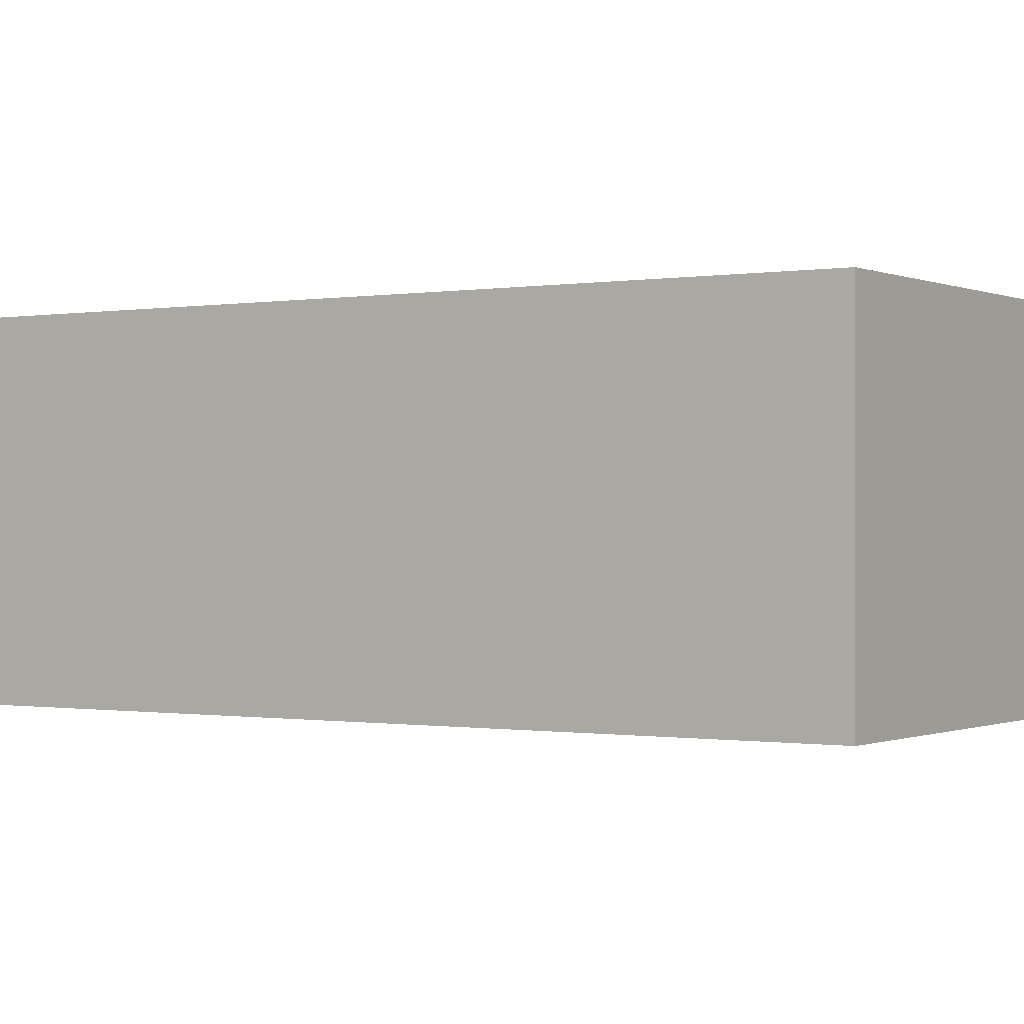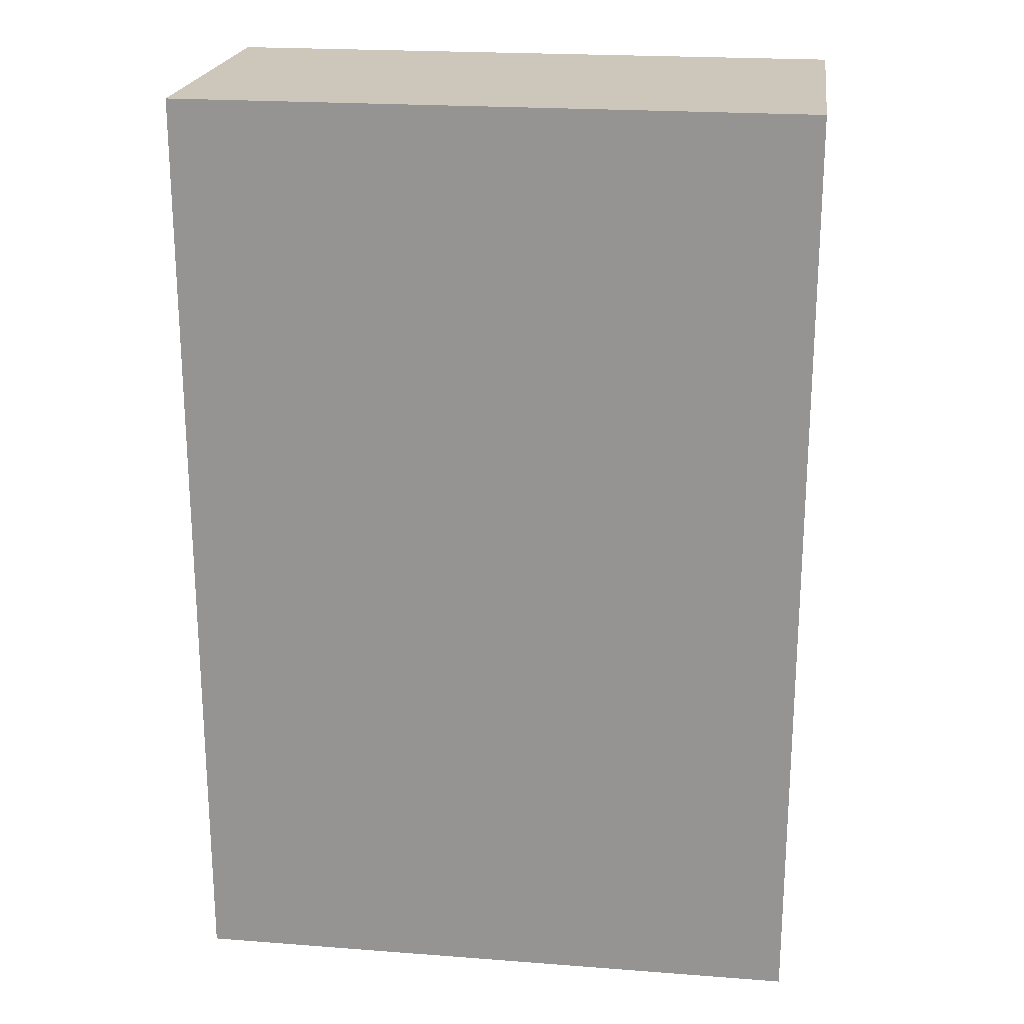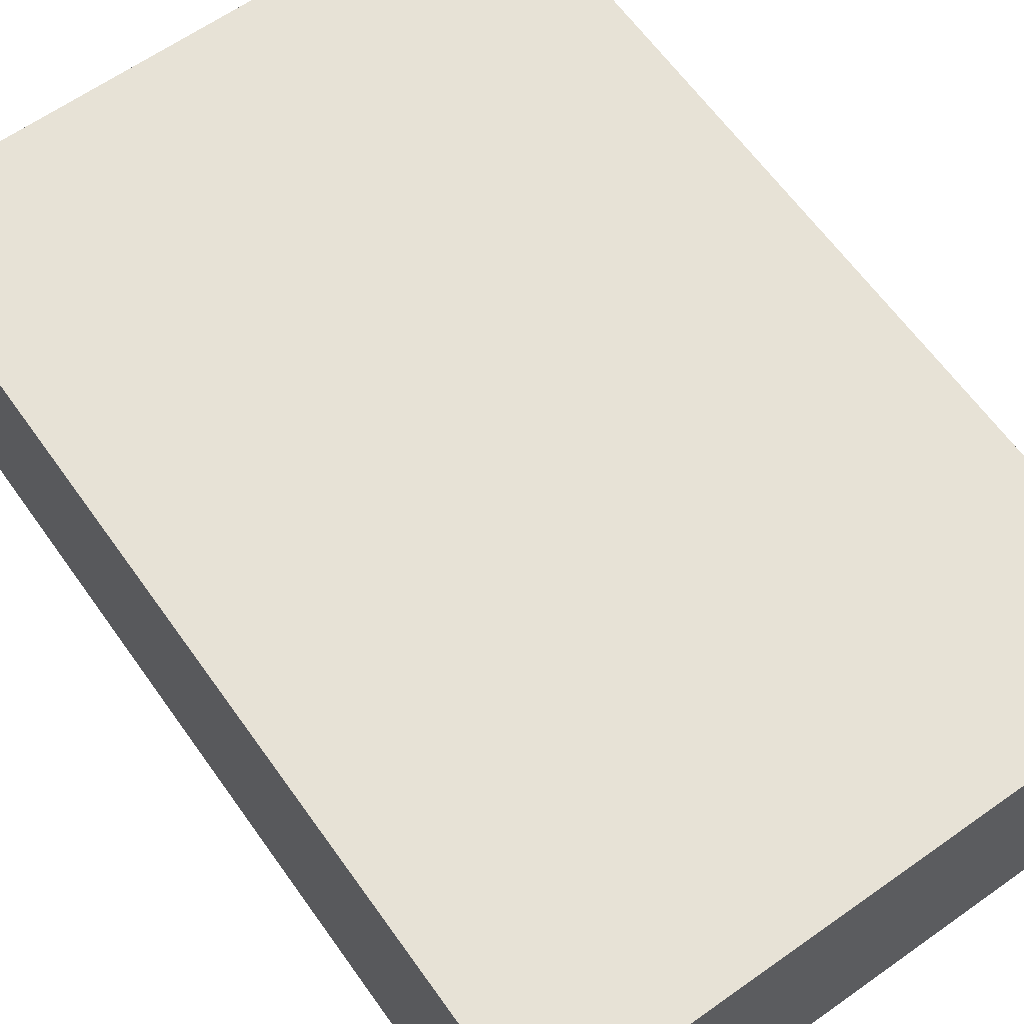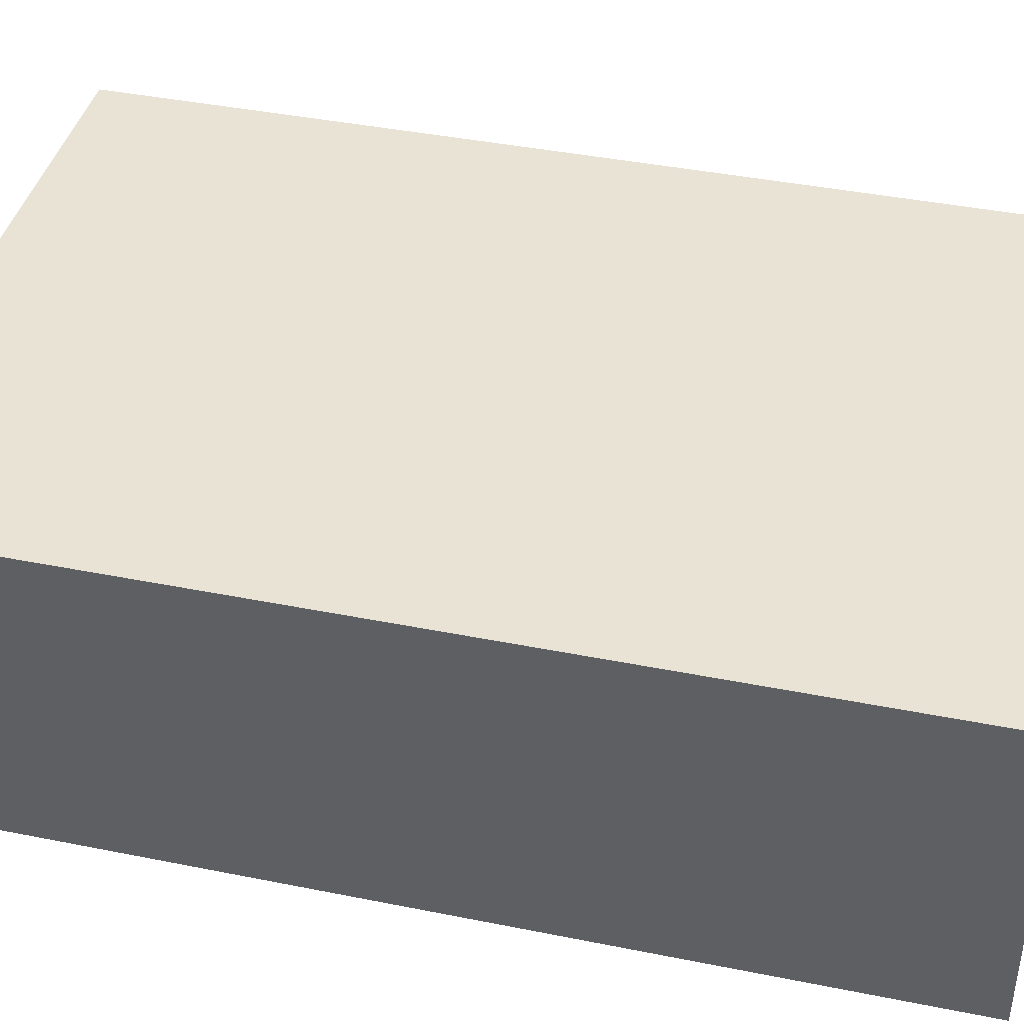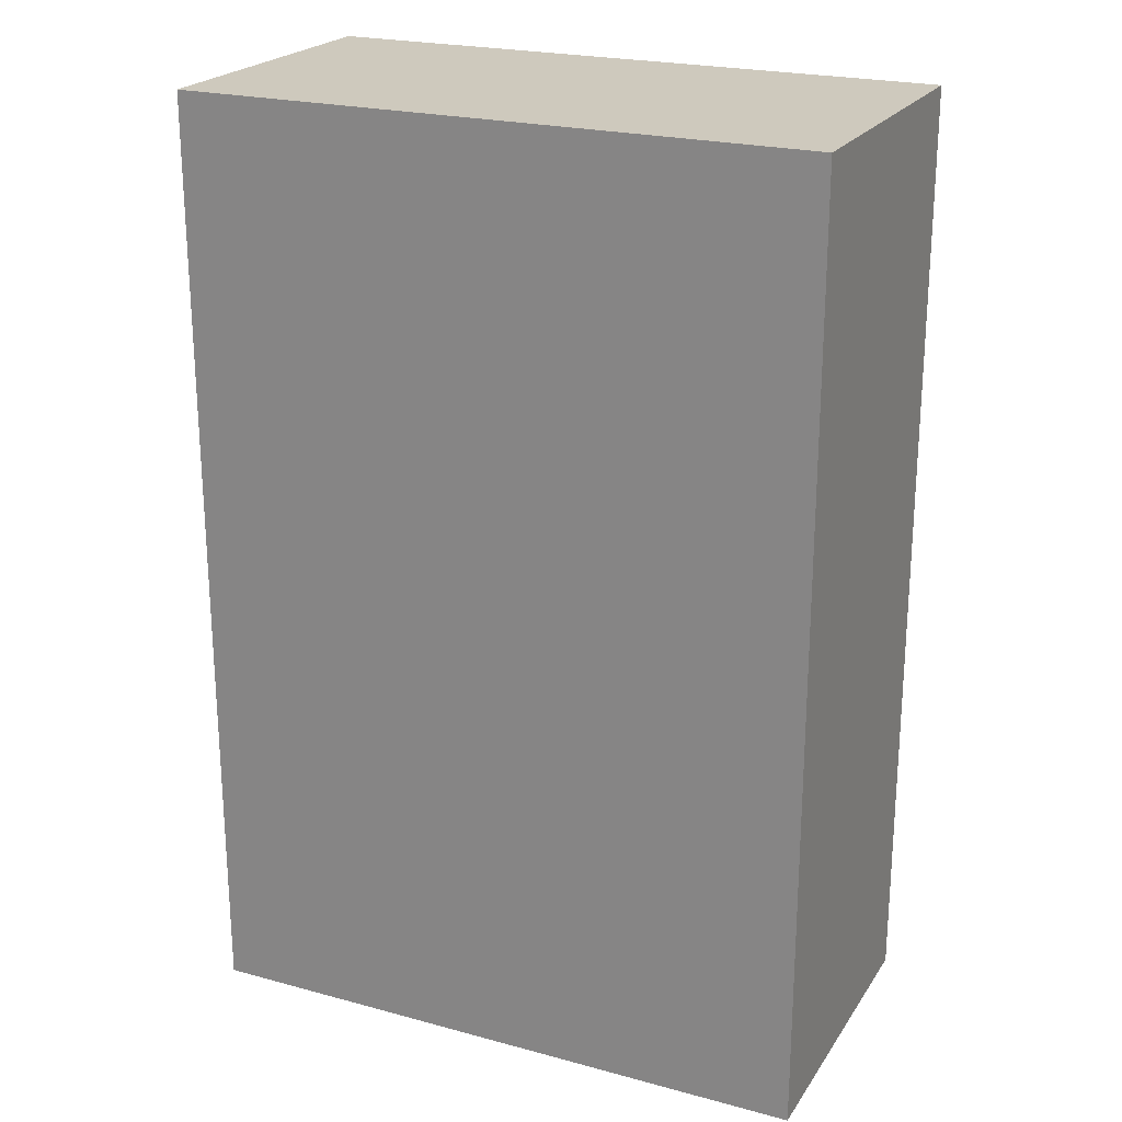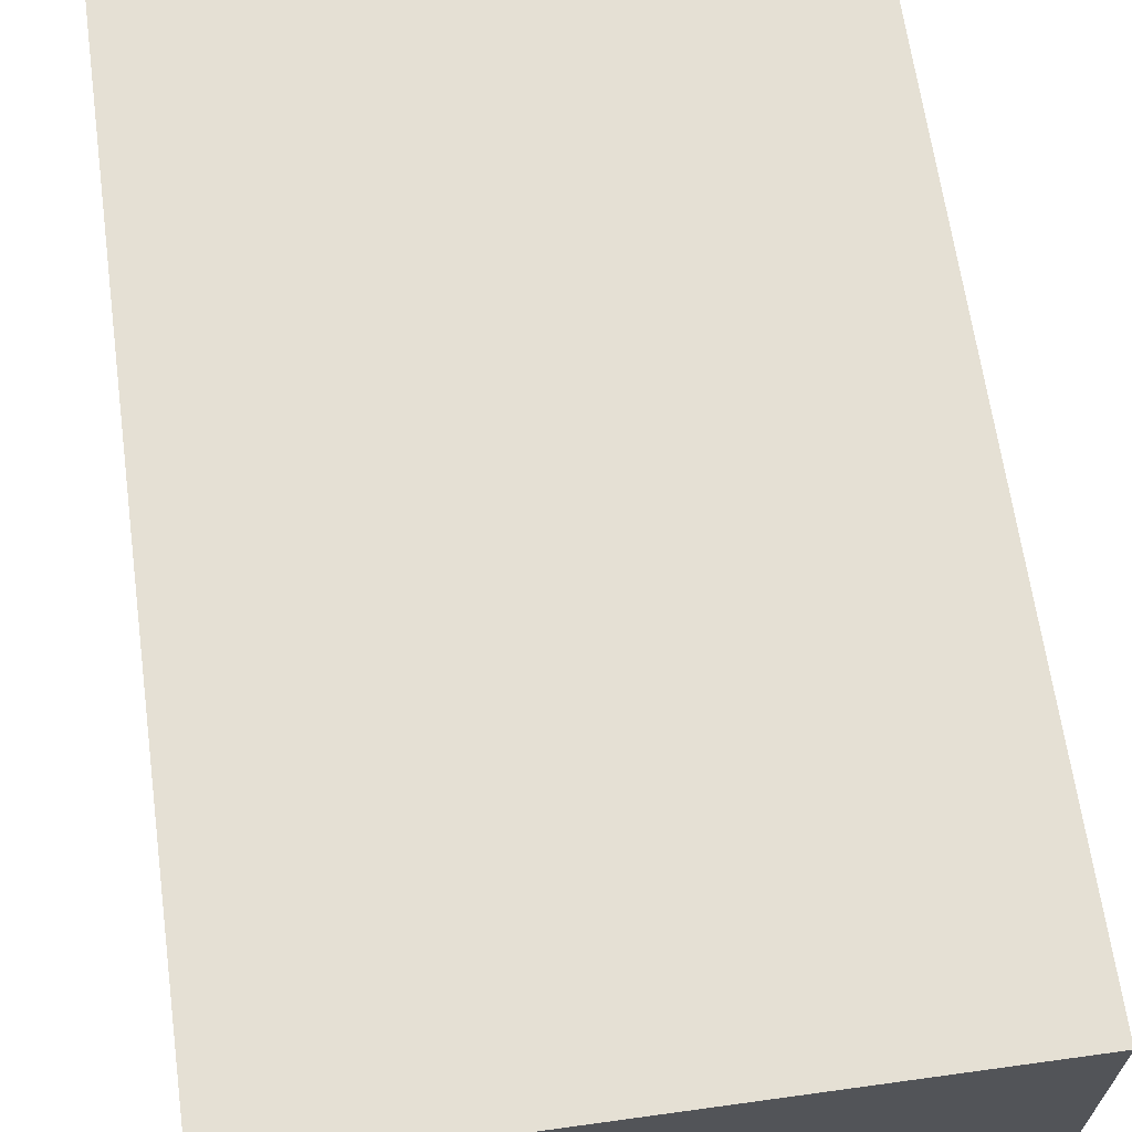
<metadata>
{"format":"obj","ext":"obj","renderer":"f3d","projection":"perspective","resolution":1024,"background":"white","views":[{"elev":-0.4,"azim":-57.1,"up":"+Y"},{"elev":21.5,"azim":-172.3,"up":"+Z"},{"elev":63.6,"azim":144.5,"up":"+Y"},{"elev":41.2,"azim":-76.3,"up":"+Y"},{"elev":22.6,"azim":-155.1,"up":"+Z"},{"elev":65.4,"azim":-7.9,"up":"+Y"}]}
</metadata>
<code>
g pb_Mesh62266
v 0 0 0
v 0 0 0.5
v -0.5 0 0
v -1 0 0.5
v 0 0 0.5
v 0 0 1.5
v -1 0 1.5
v -1 0 0.5
v -1 0 0
v -1 0 0.5
v -1 0 0.5
v -1 0 0
v -1 0 0.5
v -1 0 1.5
v -1 0 0.5
v -1 0 1.5
v -1 0 1.5
v -1 0 0.5
v -5.364e-06 -0.5 0.5
v 0 0 1.5
v 0 0 0.5
v -5.245e-06 -0.5 1.5
v -5.424e-06 -0.5 1.252e-06
v 0 0 0
v -1 -0.5 1.5
v -1 0 0.5
v -1 0 1.5
v -1 -0.5 0.5
v -1 0 0
v -1 -0.5 1.371e-06
v -5.245e-06 -0.5 1.5
v -1 0 1.5
v 0 0 1.5
v -1 -0.5 1.5
v -1 -0.5 1.371e-06
v -0.5 0 0
v -1 0 0
v -0.5 -0.5 1.311e-06
v 0 0 0
v -5.424e-06 -0.5 1.252e-06
g pb_Mesh62266_0
f 3 2 1
f 3 4 2
f 4 6 5
f 4 7 6
f 9 8 3
f 12 11 10
f 15 14 13
f 18 17 16
f 21 20 19
f 20 22 19
f 24 21 23
f 21 19 23
f 27 26 25
f 26 28 25
f 26 29 28
f 29 30 28
f 33 32 31
f 32 34 31
f 37 36 35
f 36 38 35
f 36 39 38
f 39 40 38

</code>
